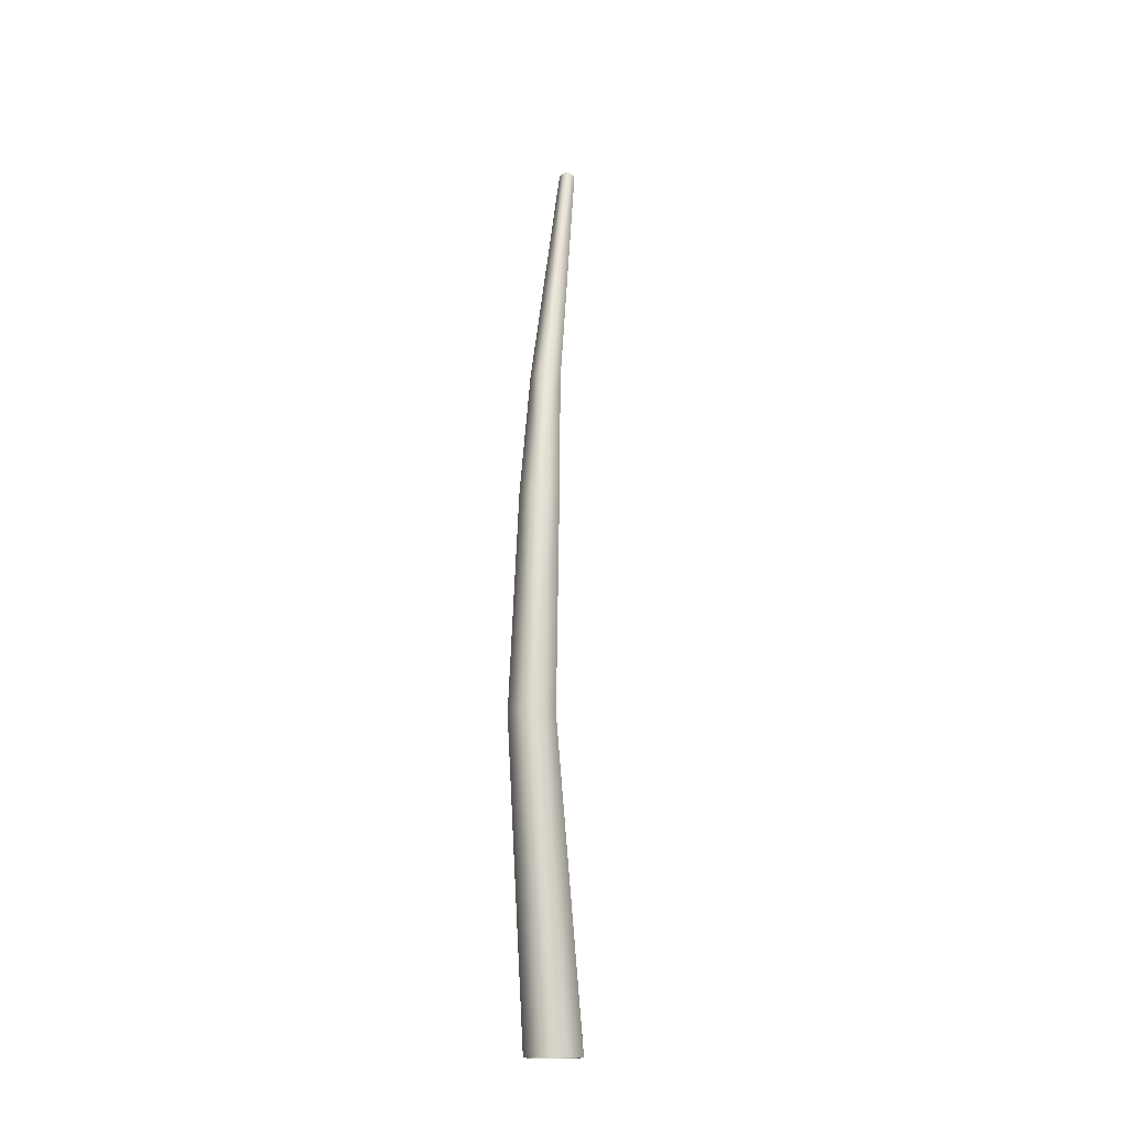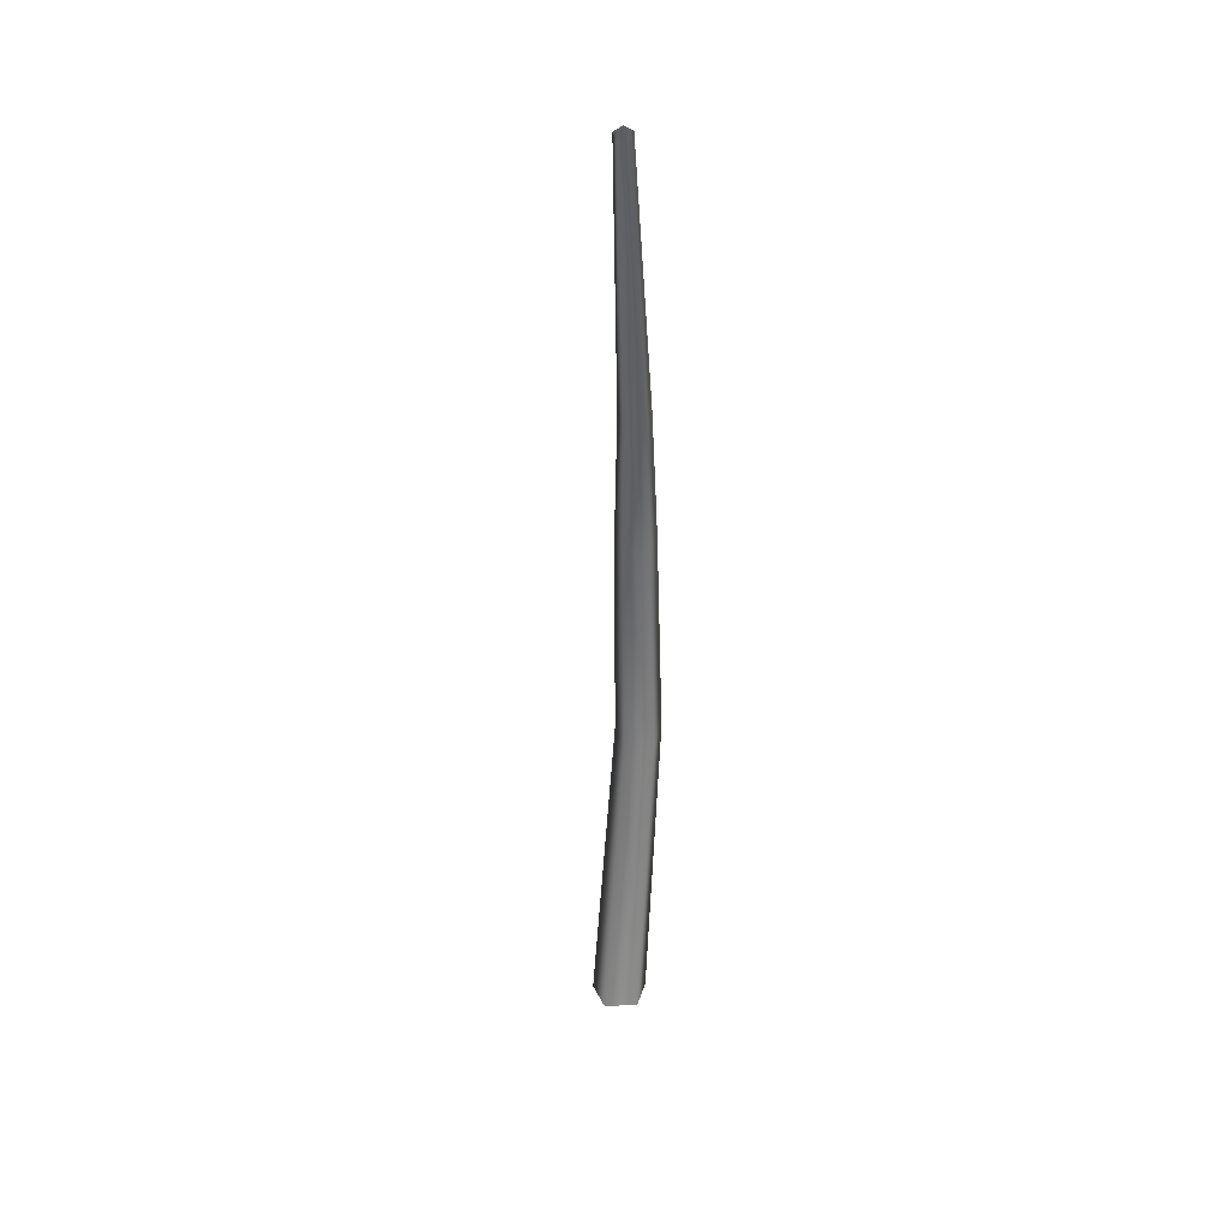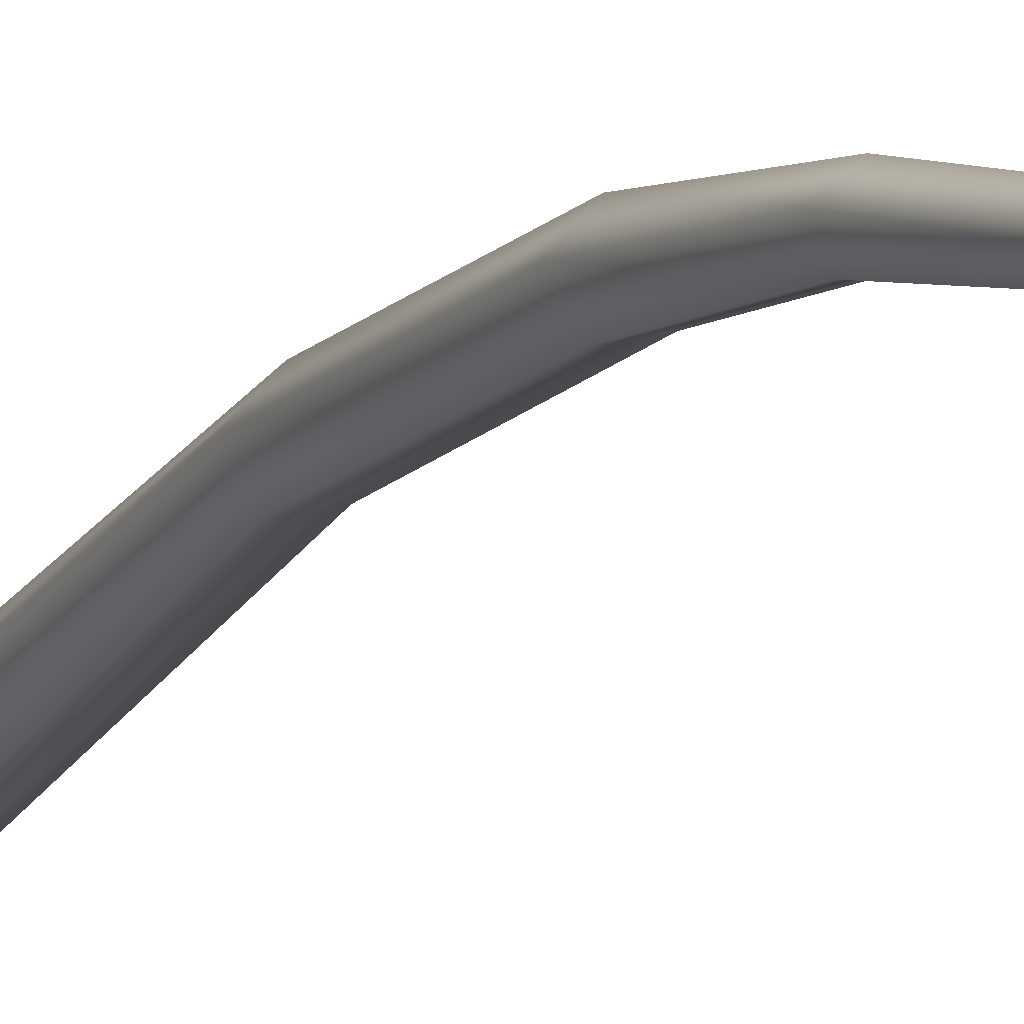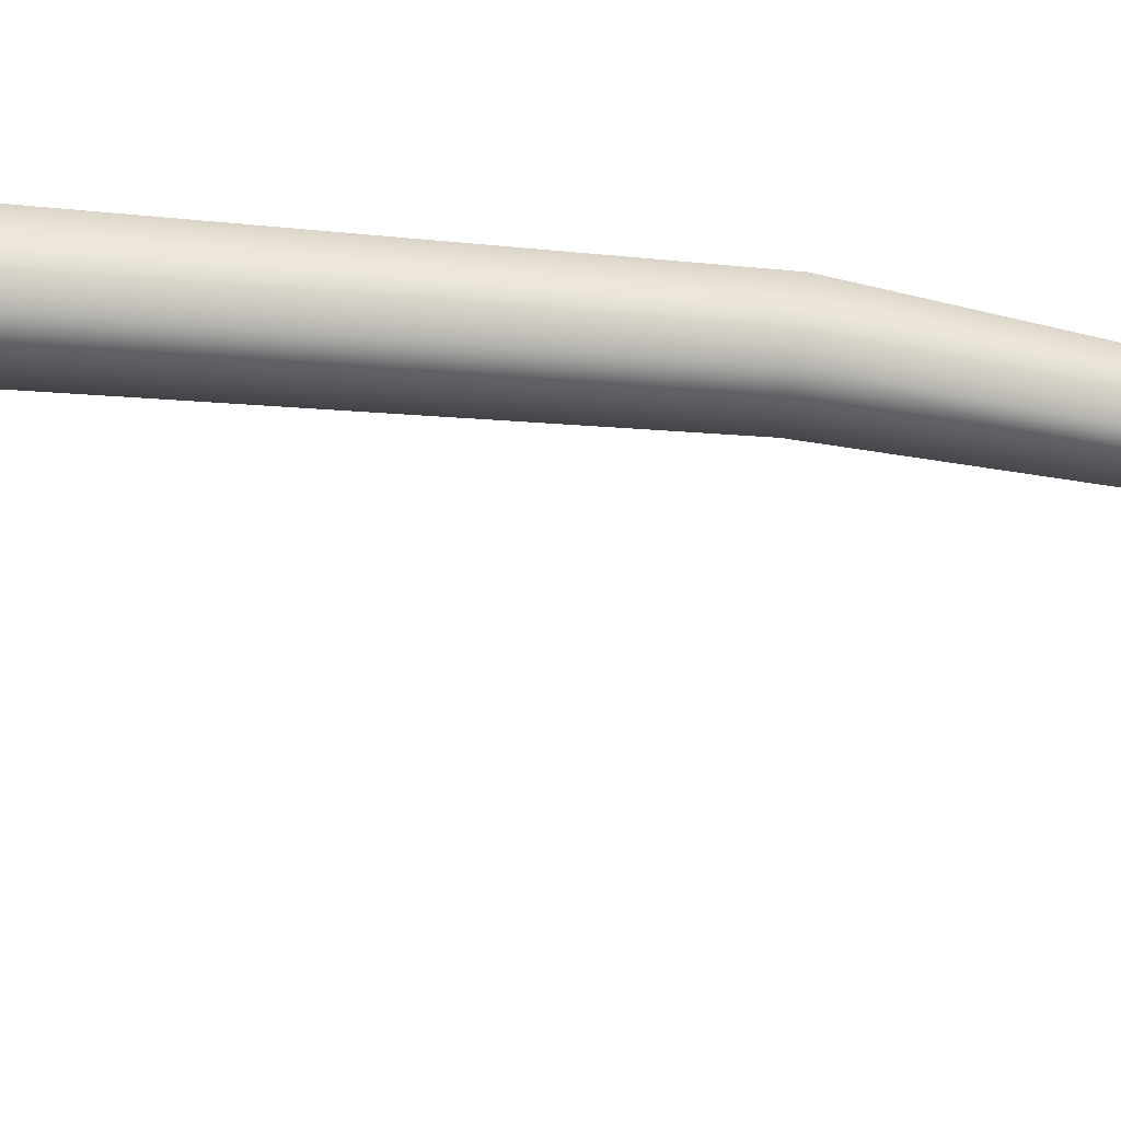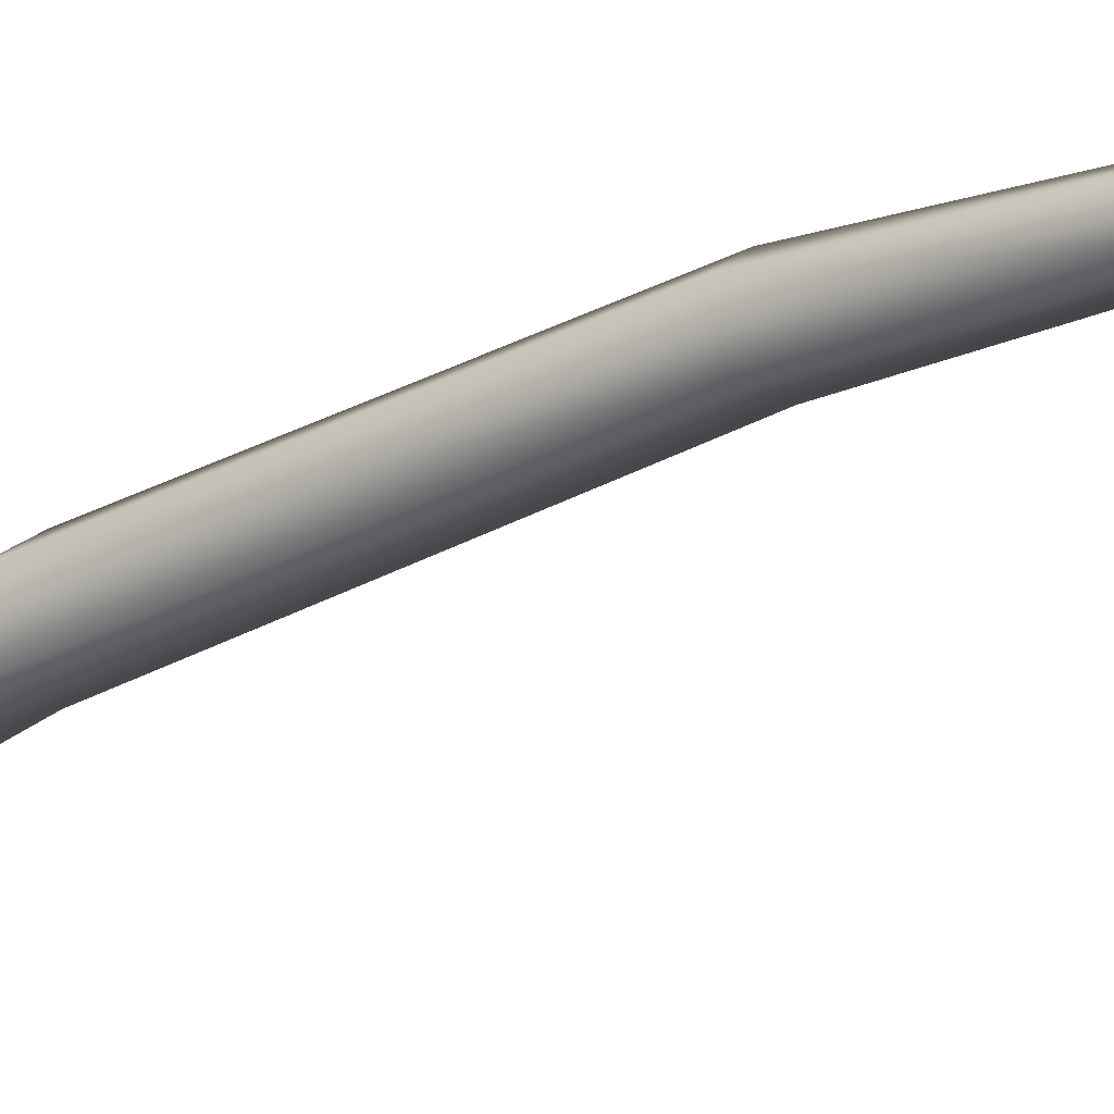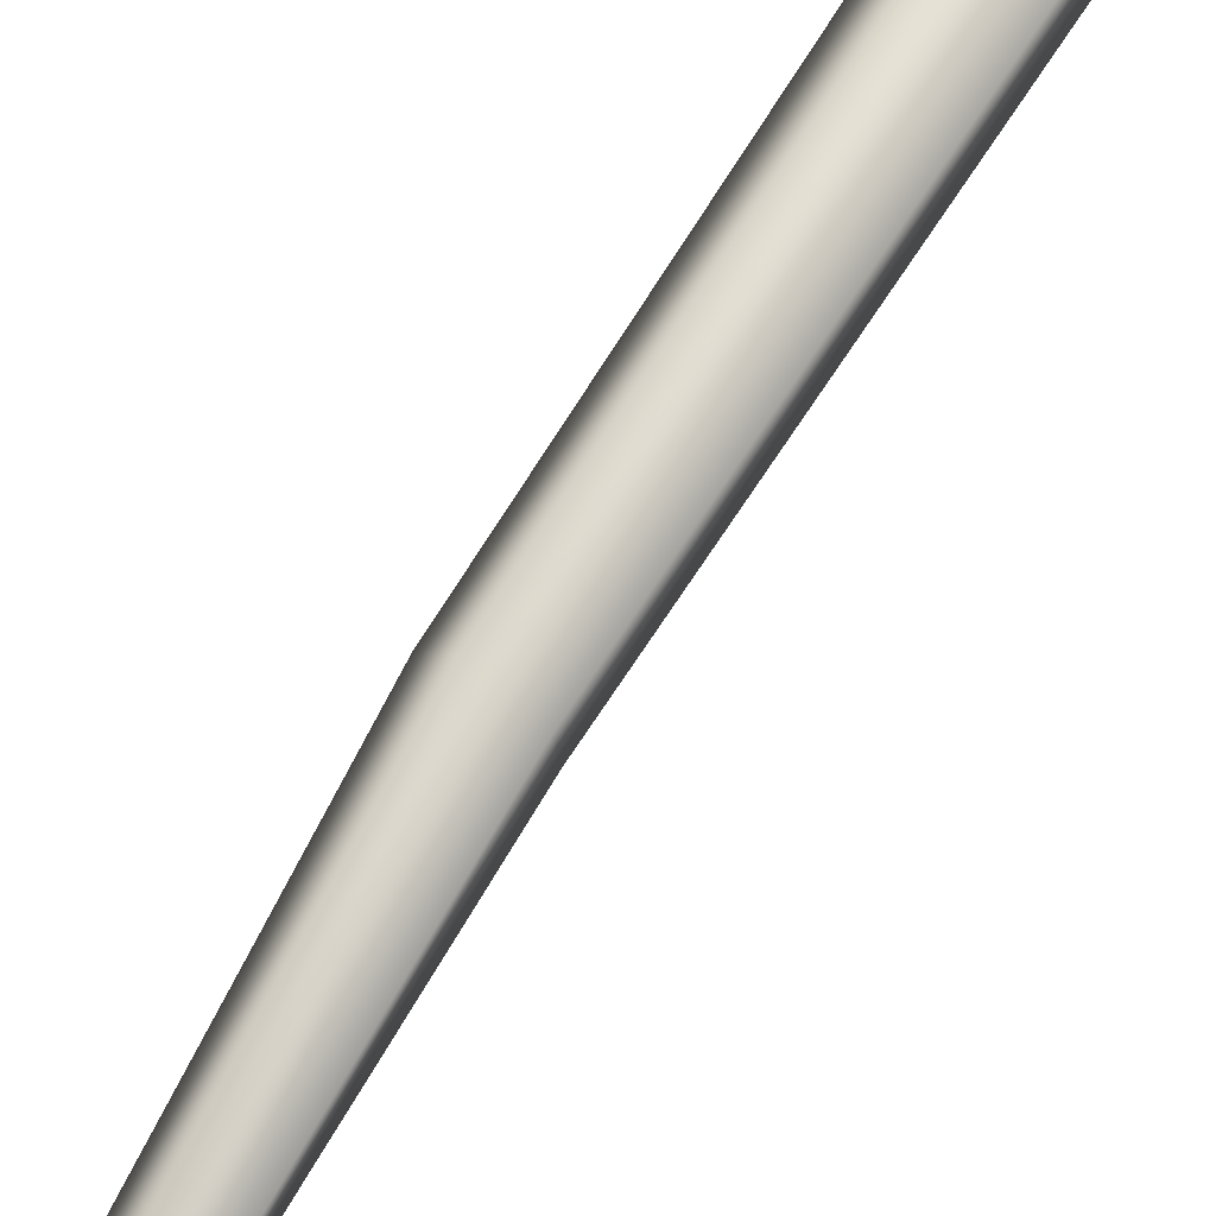
<metadata>
{"format":"obj","ext":"obj","renderer":"f3d","projection":"perspective","resolution":1024,"background":"white","views":[{"elev":-16.6,"azim":21.2,"up":"+Y"},{"elev":29.9,"azim":-165.0,"up":"+Y"},{"elev":-17.2,"azim":157.4,"up":"+Z"},{"elev":13.4,"azim":86.0,"up":"+Z"},{"elev":-40.3,"azim":127.1,"up":"+Z"},{"elev":61.0,"azim":-147.6,"up":"+Z"}]}
</metadata>
<code>
v 0.09865 -0.2535 -0.3036
v -0.04088 3.082 0.05031
v -0.2582 -0.2535 -0.1876
v -0.342 3.094 0.1355
v -0.2582 -0.2535 0.1876
v -0.3553 3.201 0.4298
v 0.09865 -0.2535 0.3036
v -0.0623 3.255 0.5265
v 0.132 3.181 0.292
v 0.3192 -0.2535 8.95e-08
v -0.04088 3.082 0.05031
v 0.09865 -0.2535 -0.3036
v -0.06974 5.603 -0.155
v -0.3314 5.631 -0.08521
v -0.3424 5.676 0.183
v -0.08767 5.676 0.279
v 0.08092 5.631 0.07008
v -0.06974 5.603 -0.155
v -0.146 7.056 -0.4095
v -0.351 7.071 -0.3614
v -0.367 7.171 -0.1761
v -0.172 7.217 -0.1098
v -0.03541 7.146 -0.254
v -0.146 7.056 -0.4095
v -0.356 10.23 -1.477
v -0.4669 10.24 -1.451
v -0.4757 10.29 -1.351
v -0.3701 10.32 -1.315
v -0.2961 10.28 -1.393
v -0.356 10.23 -1.477
g Palm_B(Clone)_35560_62
f 1 3 2
f 3 4 2
f 3 5 4
f 5 6 4
f 5 7 6
f 7 8 6
f 7 9 8
f 10 9 7
f 10 11 9
f 12 11 10
f 2 4 13
f 4 14 13
f 4 6 14
f 6 15 14
f 6 8 15
f 8 16 15
f 9 17 8
f 8 17 16
f 11 18 9
f 9 18 17
f 13 14 19
f 14 20 19
f 14 15 20
f 15 21 20
f 15 16 21
f 16 22 21
f 17 23 16
f 16 23 22
f 18 24 17
f 17 24 23
f 19 20 25
f 20 26 25
f 20 21 26
f 21 27 26
f 21 22 27
f 22 28 27
f 23 29 22
f 22 29 28
f 24 30 23
f 23 30 29

</code>
